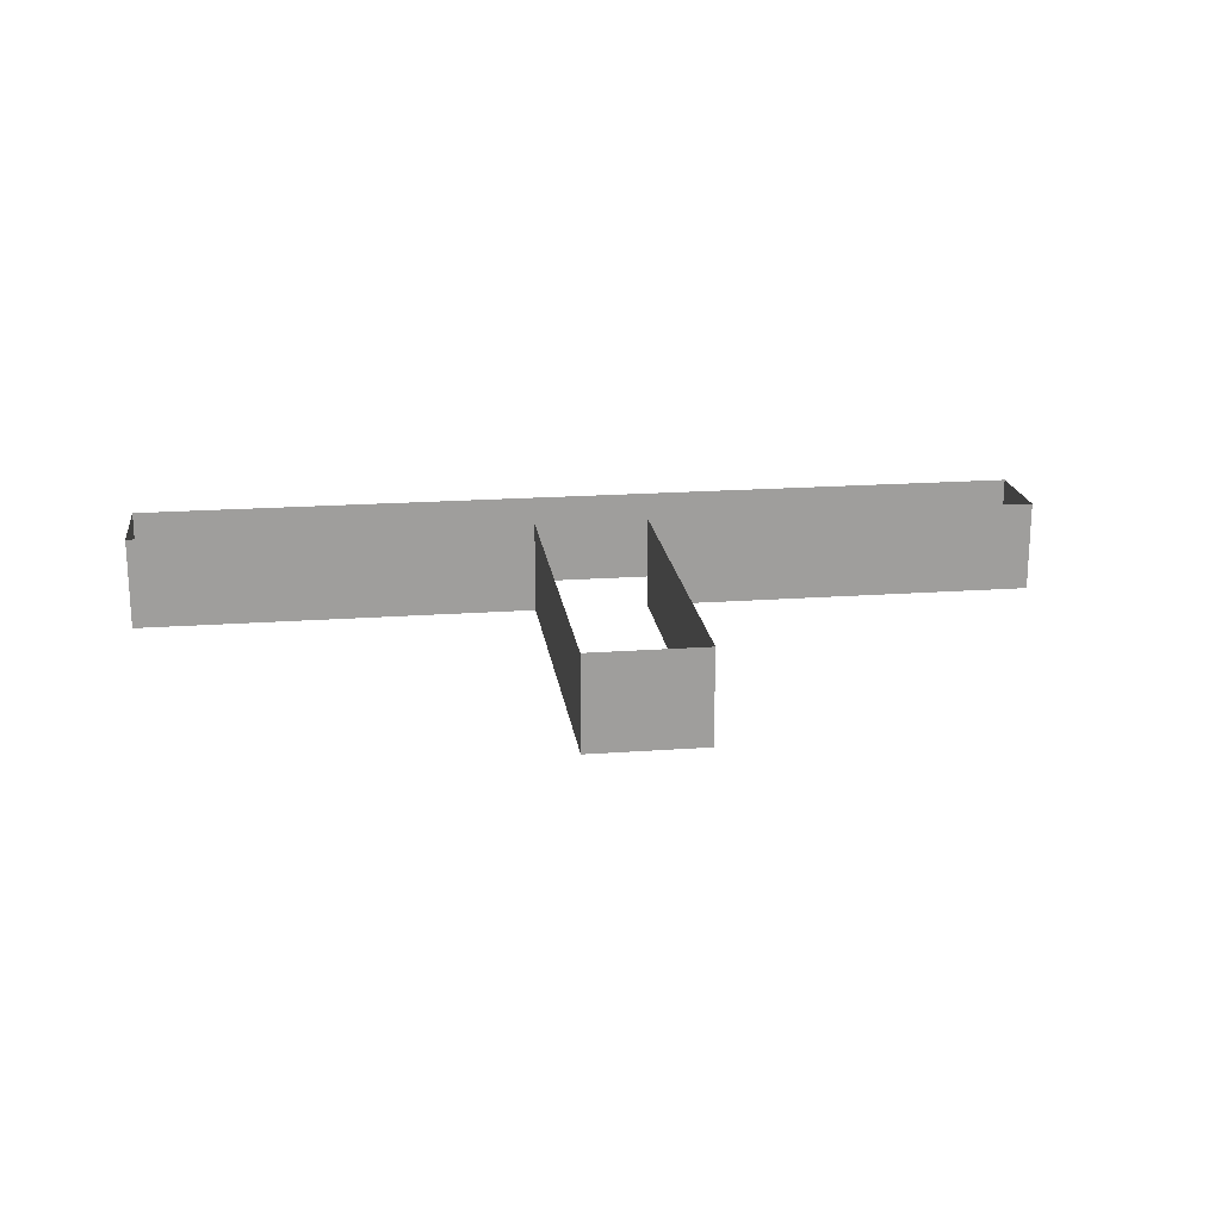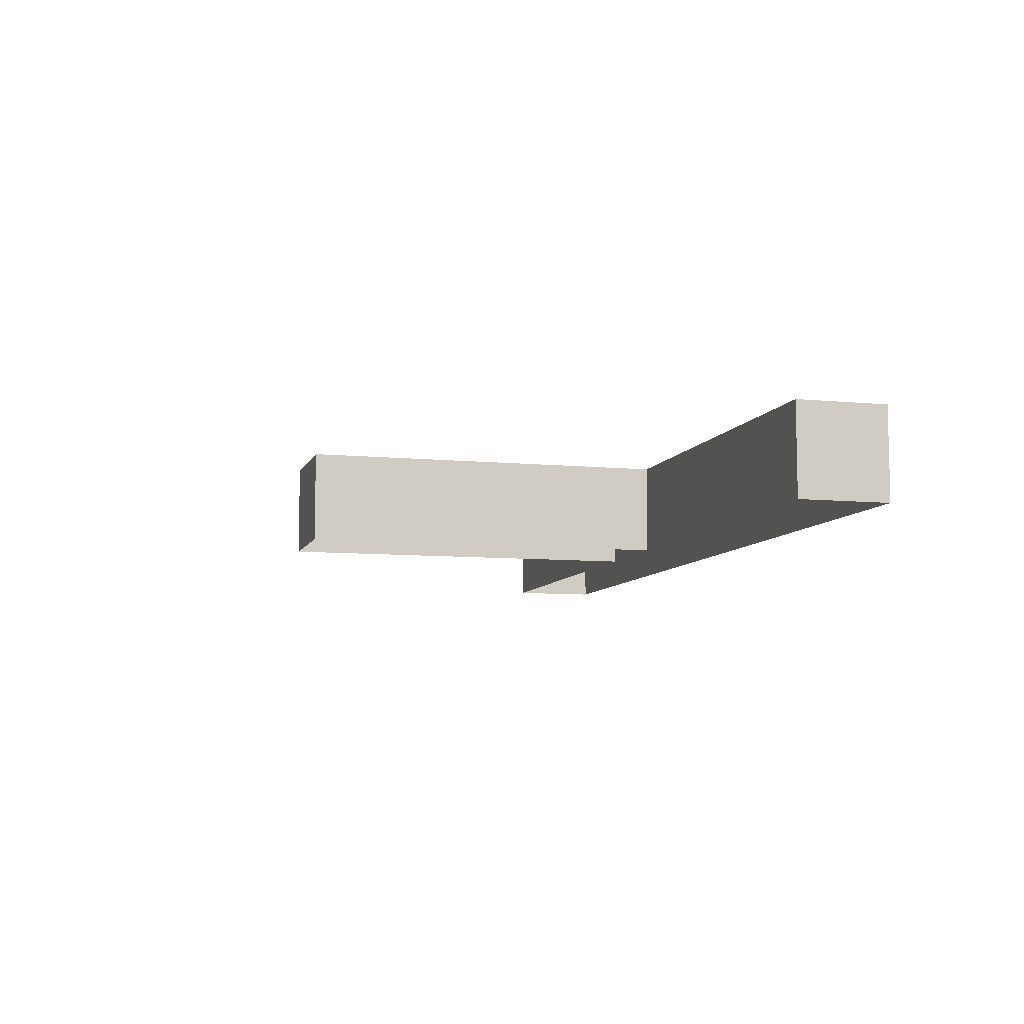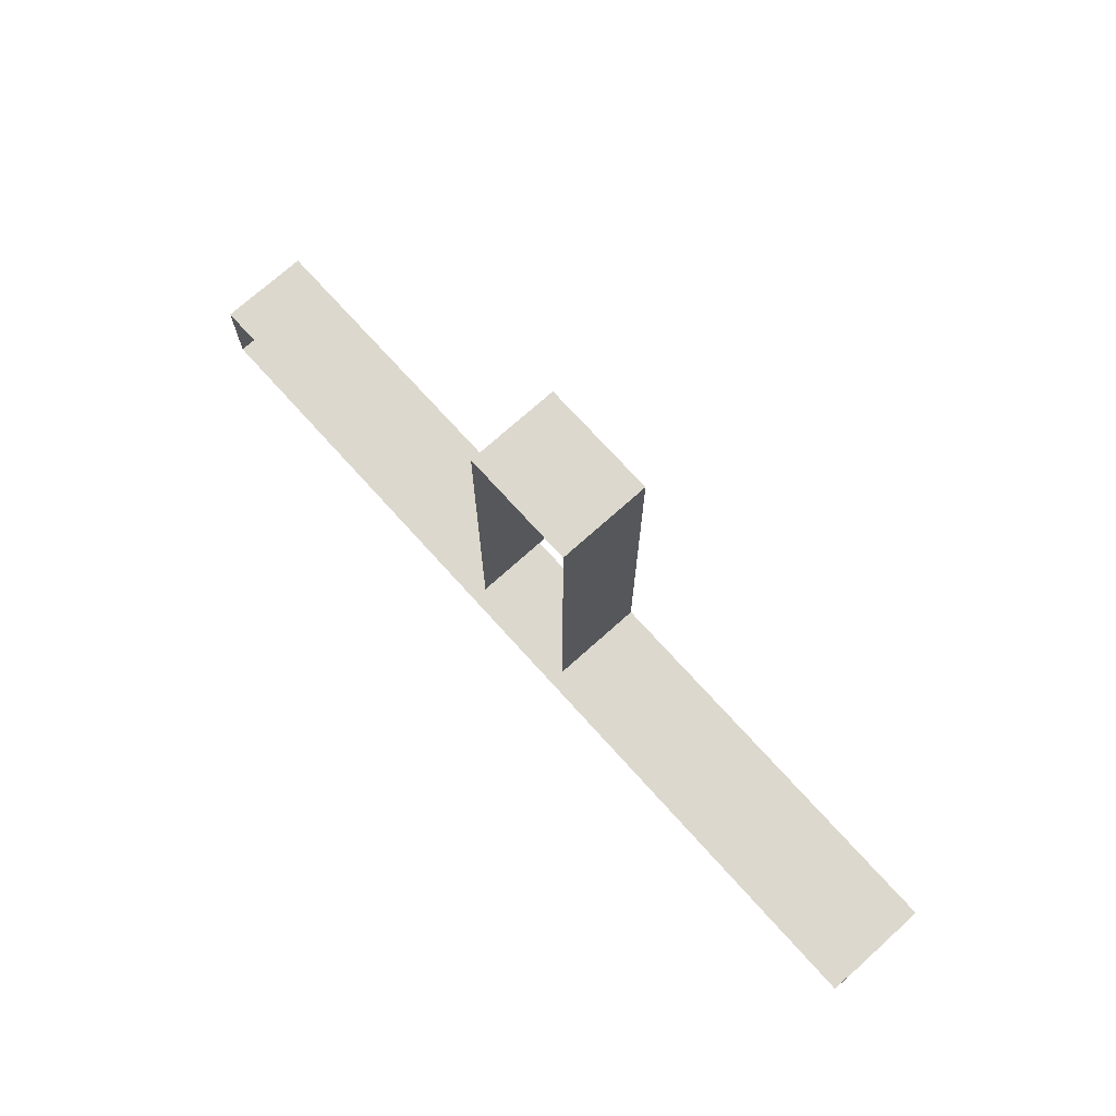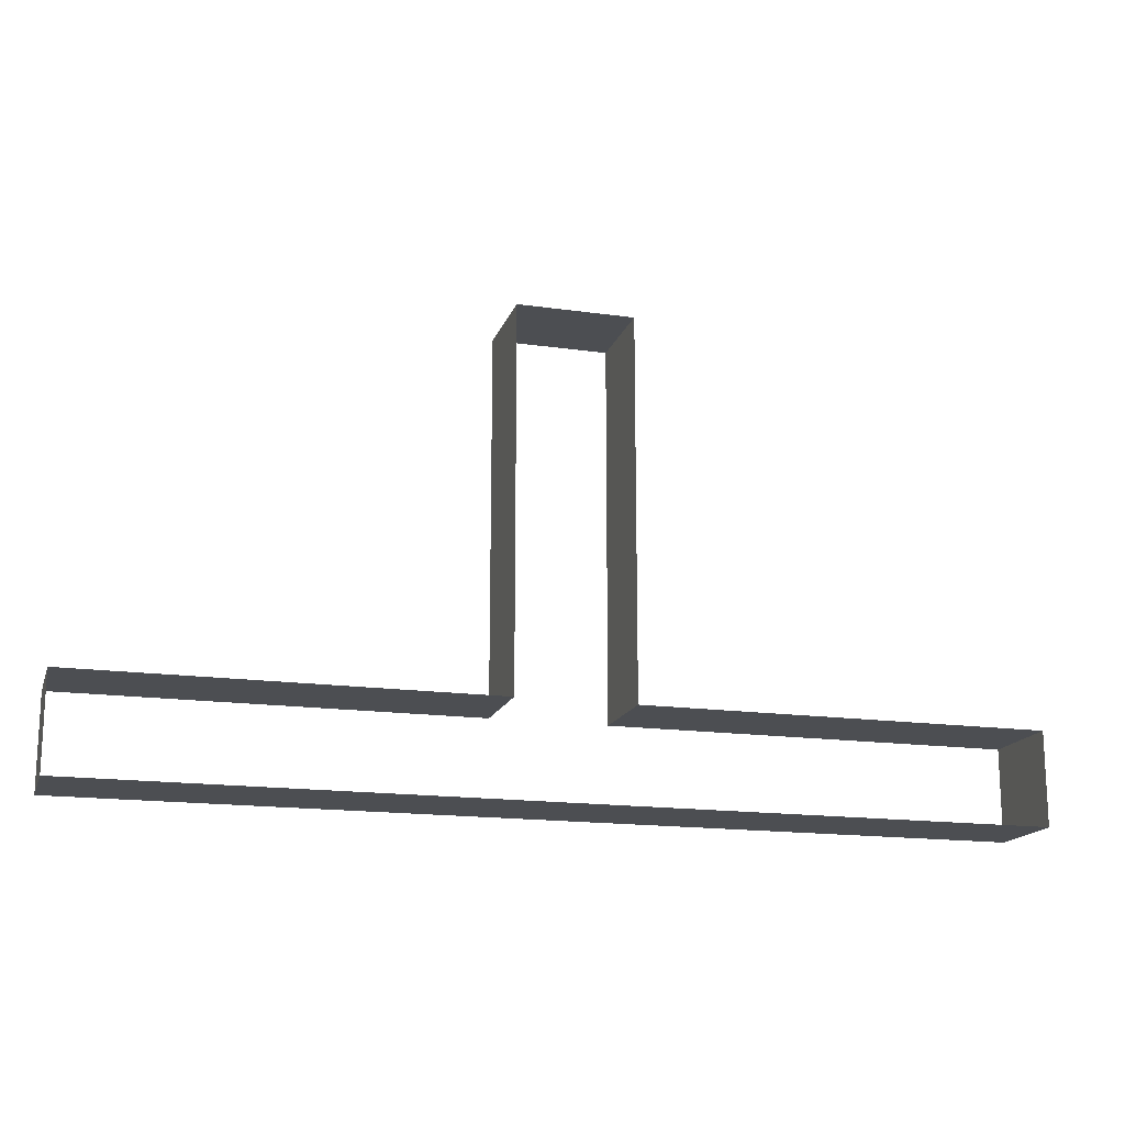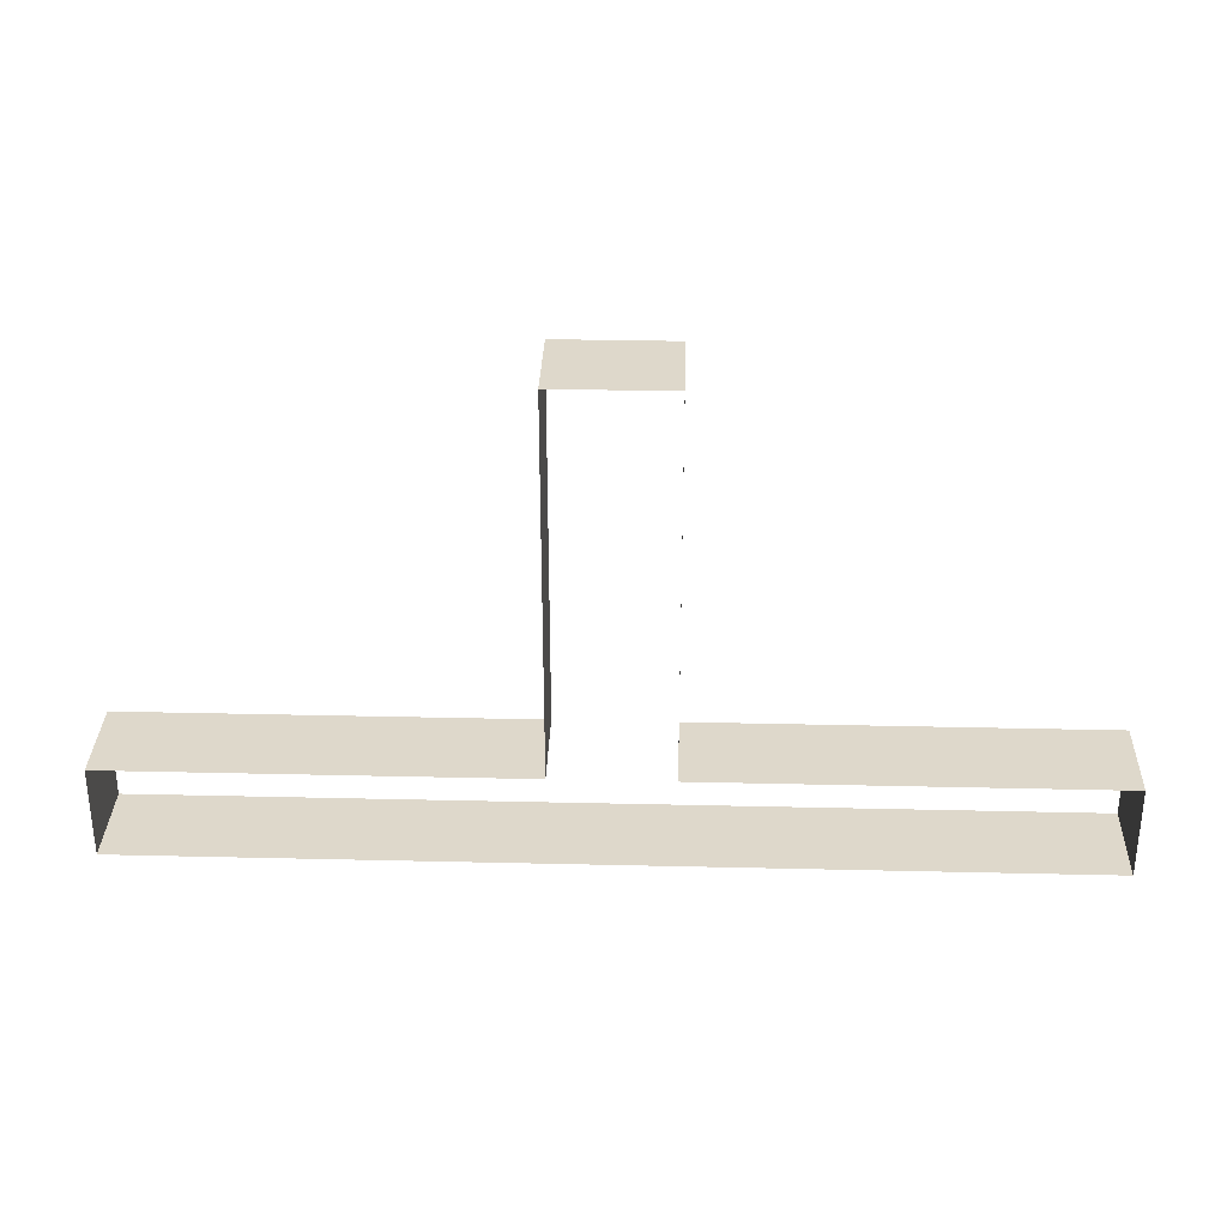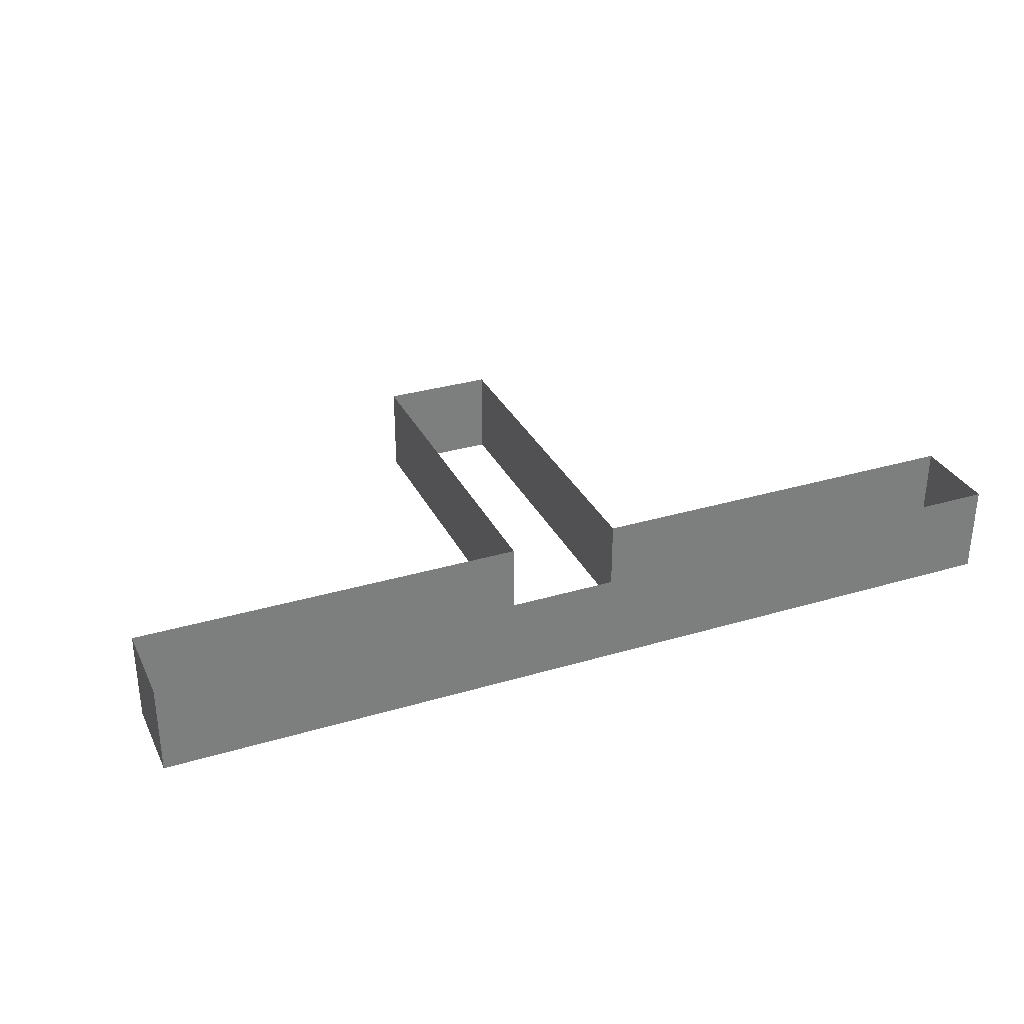
<metadata>
{"format":"obj","ext":"obj","renderer":"f3d","projection":"perspective","resolution":1024,"background":"white","views":[{"elev":19.3,"azim":-7.8,"up":"+Y"},{"elev":-8.1,"azim":74.7,"up":"+Y"},{"elev":72.5,"azim":48.0,"up":"+Z"},{"elev":-16.6,"azim":-16.0,"up":"+Z"},{"elev":31.6,"azim":1.9,"up":"+Z"},{"elev":31.6,"azim":157.2,"up":"+Y"}]}
</metadata>
<code>
o Box007
v -61.52 -0.00017 1041
v 61.52 -0.00017 1041
v -61.52 98.42 1041
v 492.1 -0.000104 639.8
v 492.1 98.42 541.3
v 492.1 98.42 639.8
v 492.1 -8.8e-05 541.3
v -492.1 98.42 541.3
v -492.1 -8.8e-05 541.3
v -492.1 98.42 639.8
v 61.52 -0.000104 639.8
v 61.52 98.42 639.8
v -61.52 98.42 639.8
v -61.52 -0.000104 639.8
v 61.52 98.42 1041
v -492.1 -0.000104 639.8
f 11 15 2
f 13 1 3
f 11 12 15
f 13 14 1
f 1 2 3
f 4 5 6
f 7 8 5
f 9 10 8
f 11 4 12
f 13 10 14
f 2 15 3
f 4 7 5
f 7 9 8
f 9 16 10
f 4 6 12
f 10 16 14

</code>
